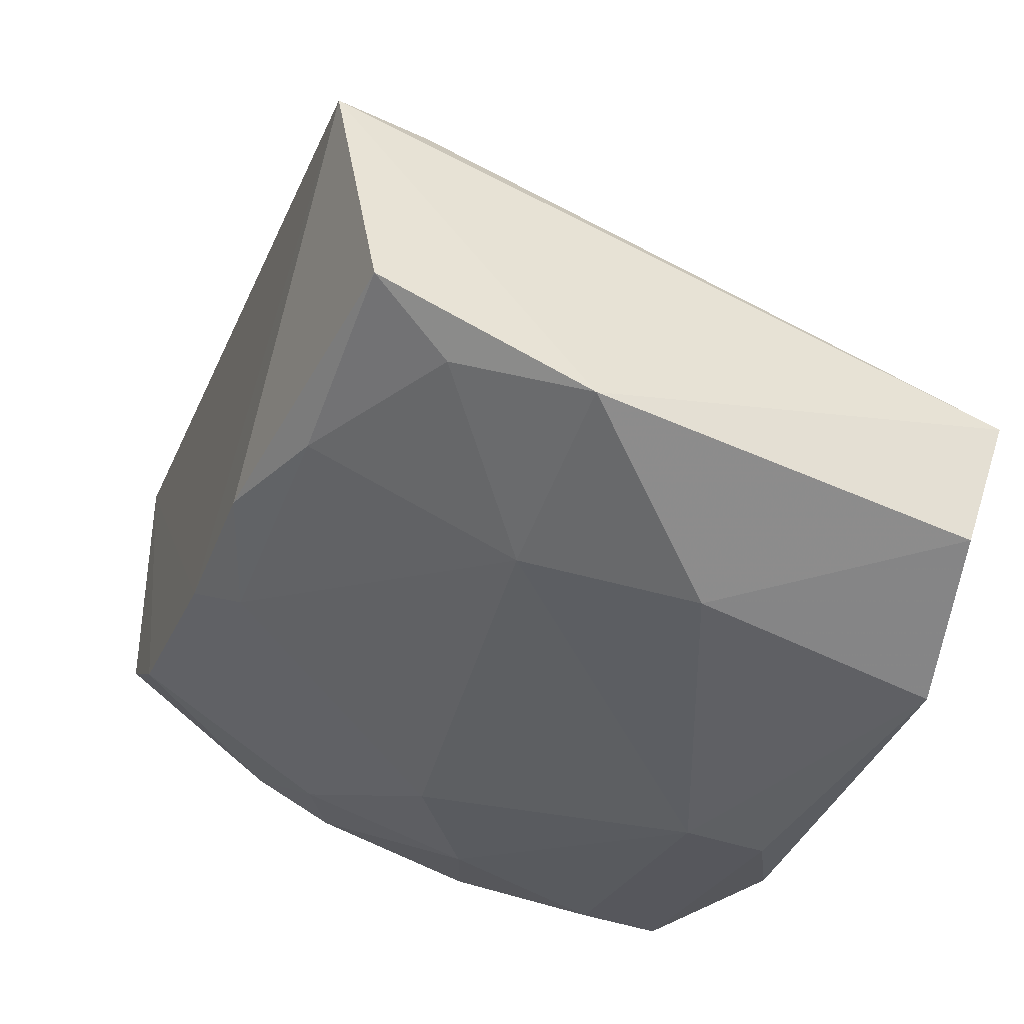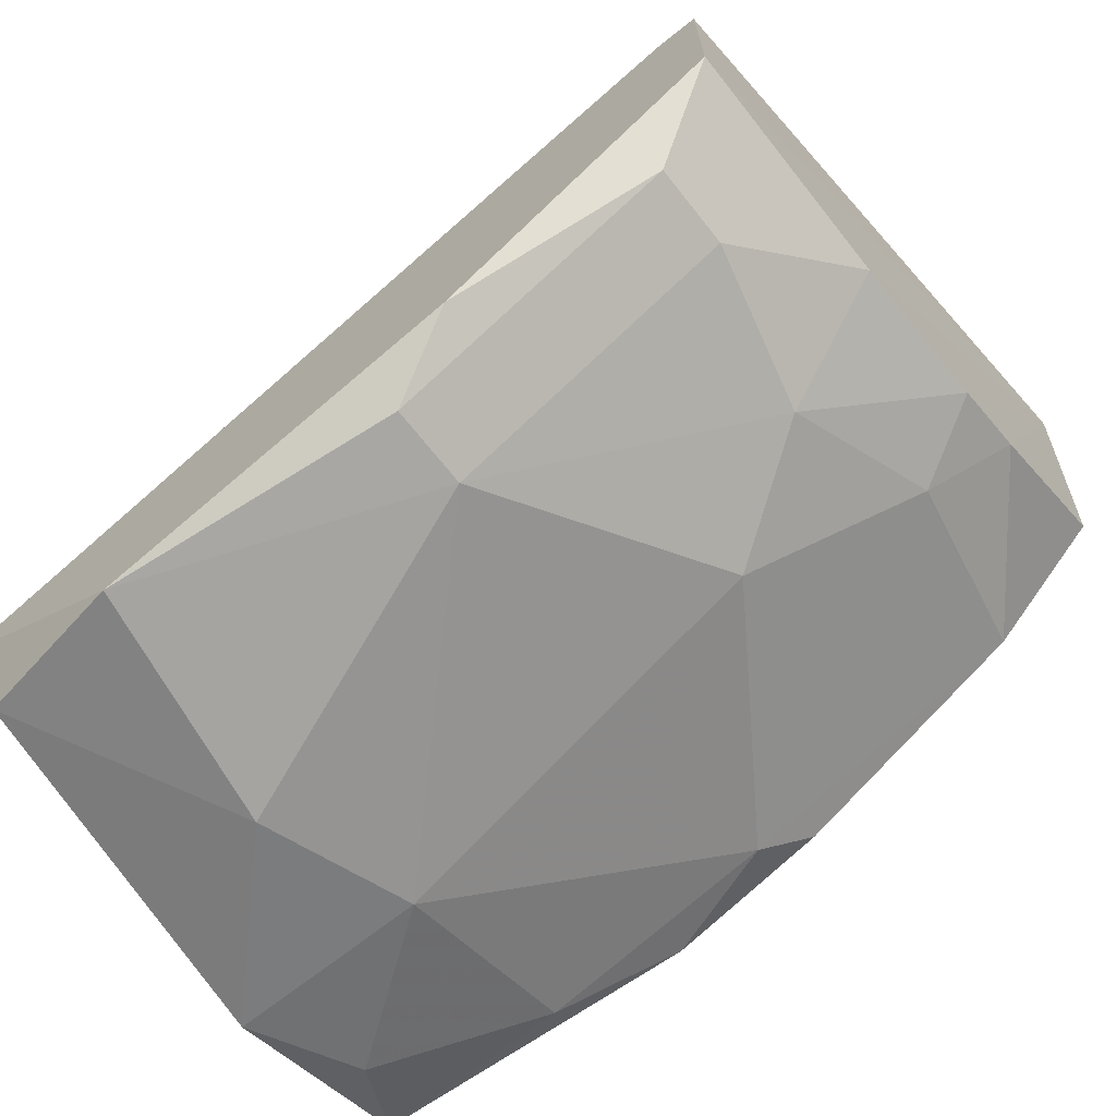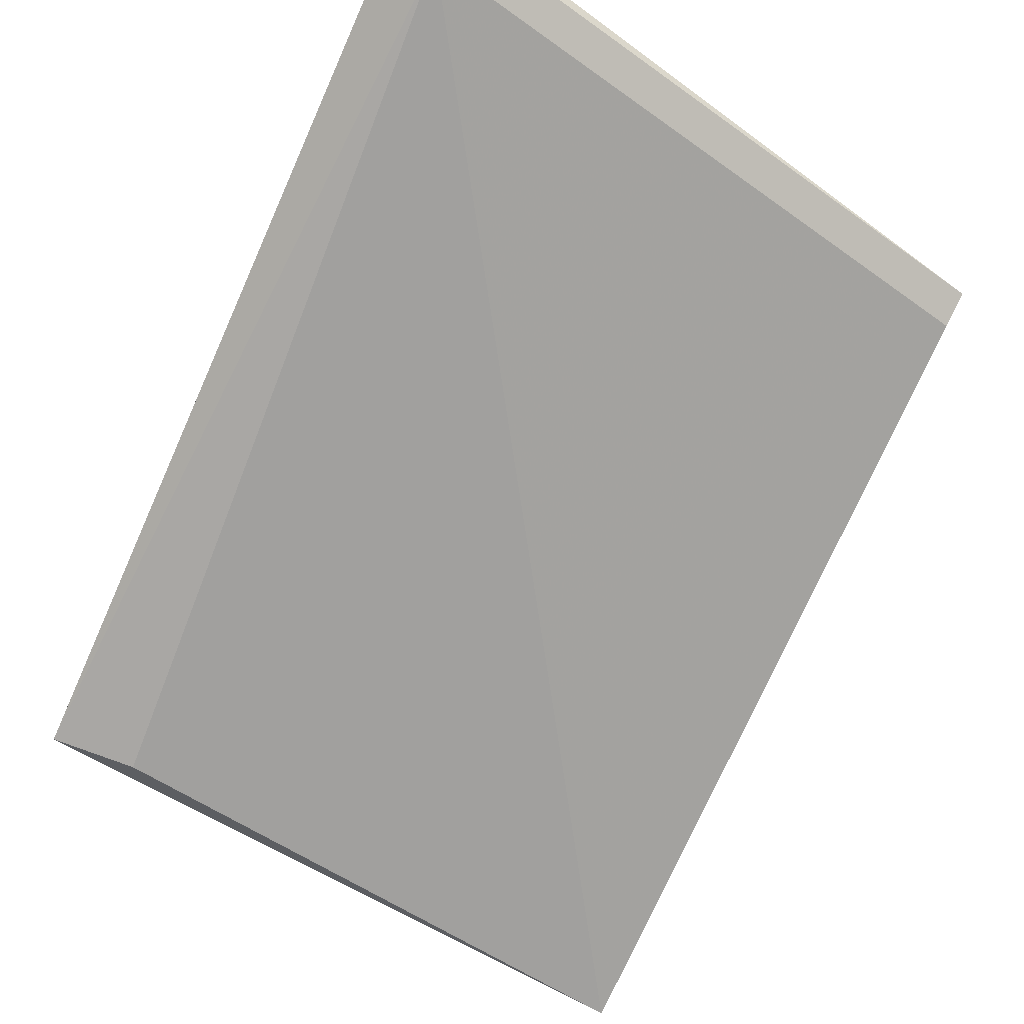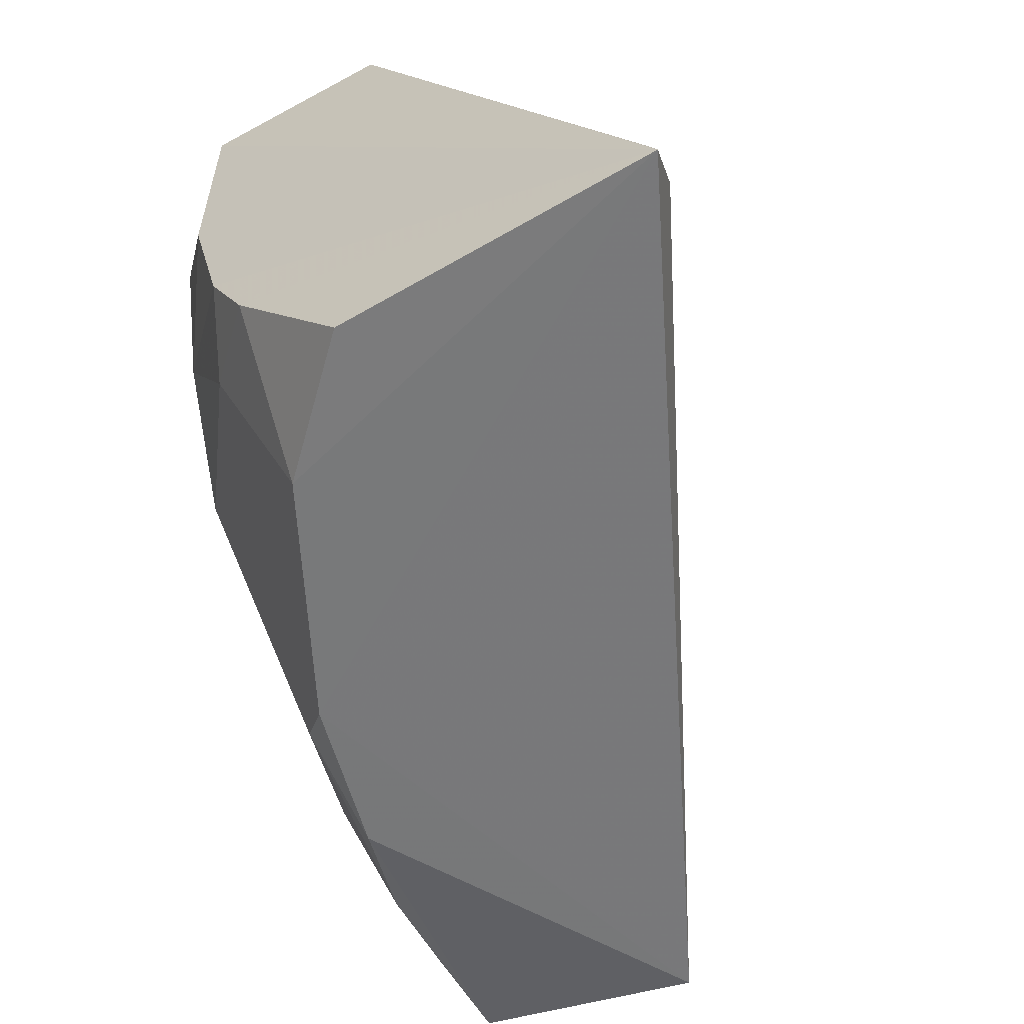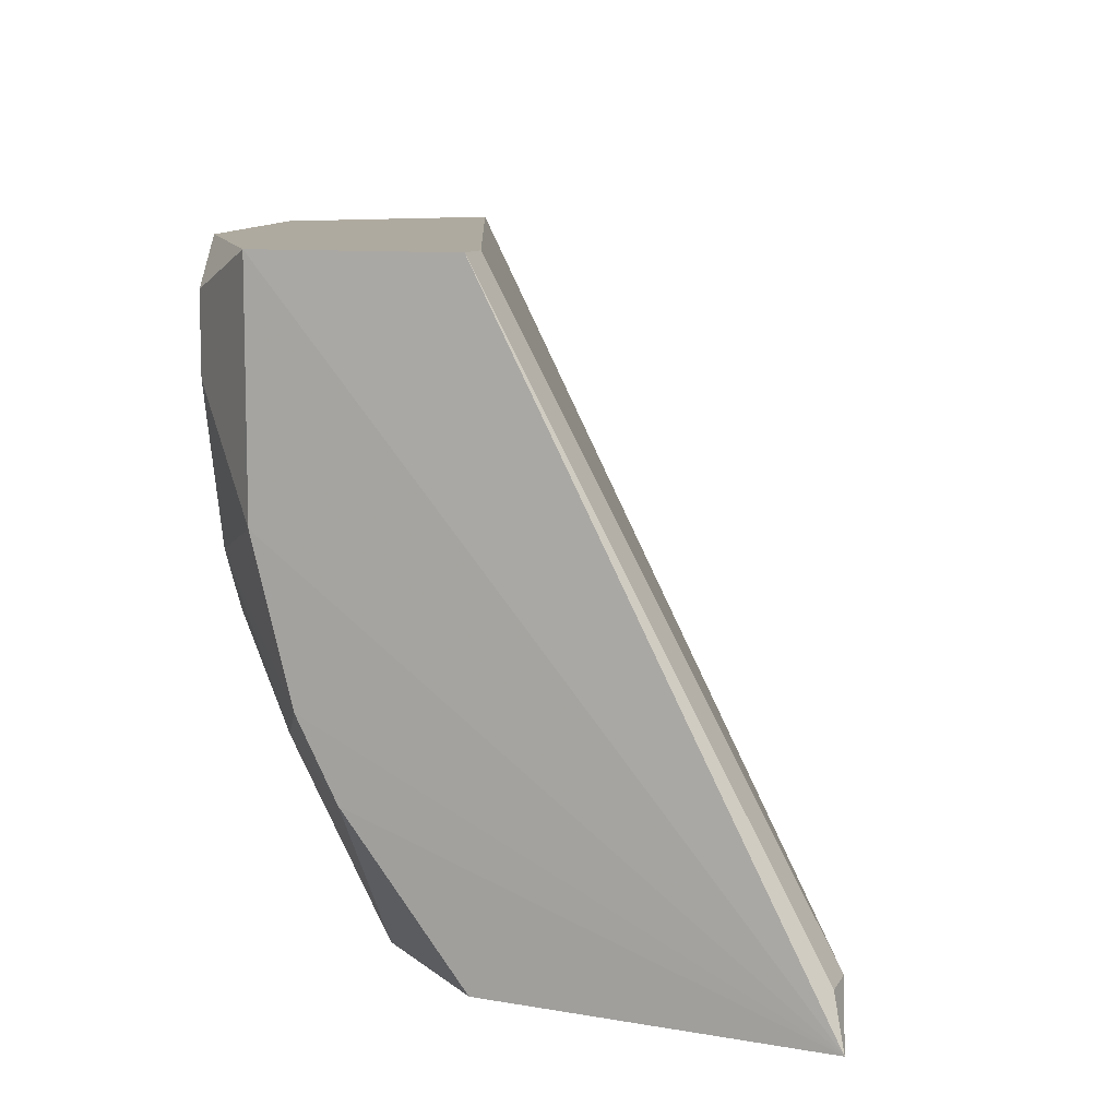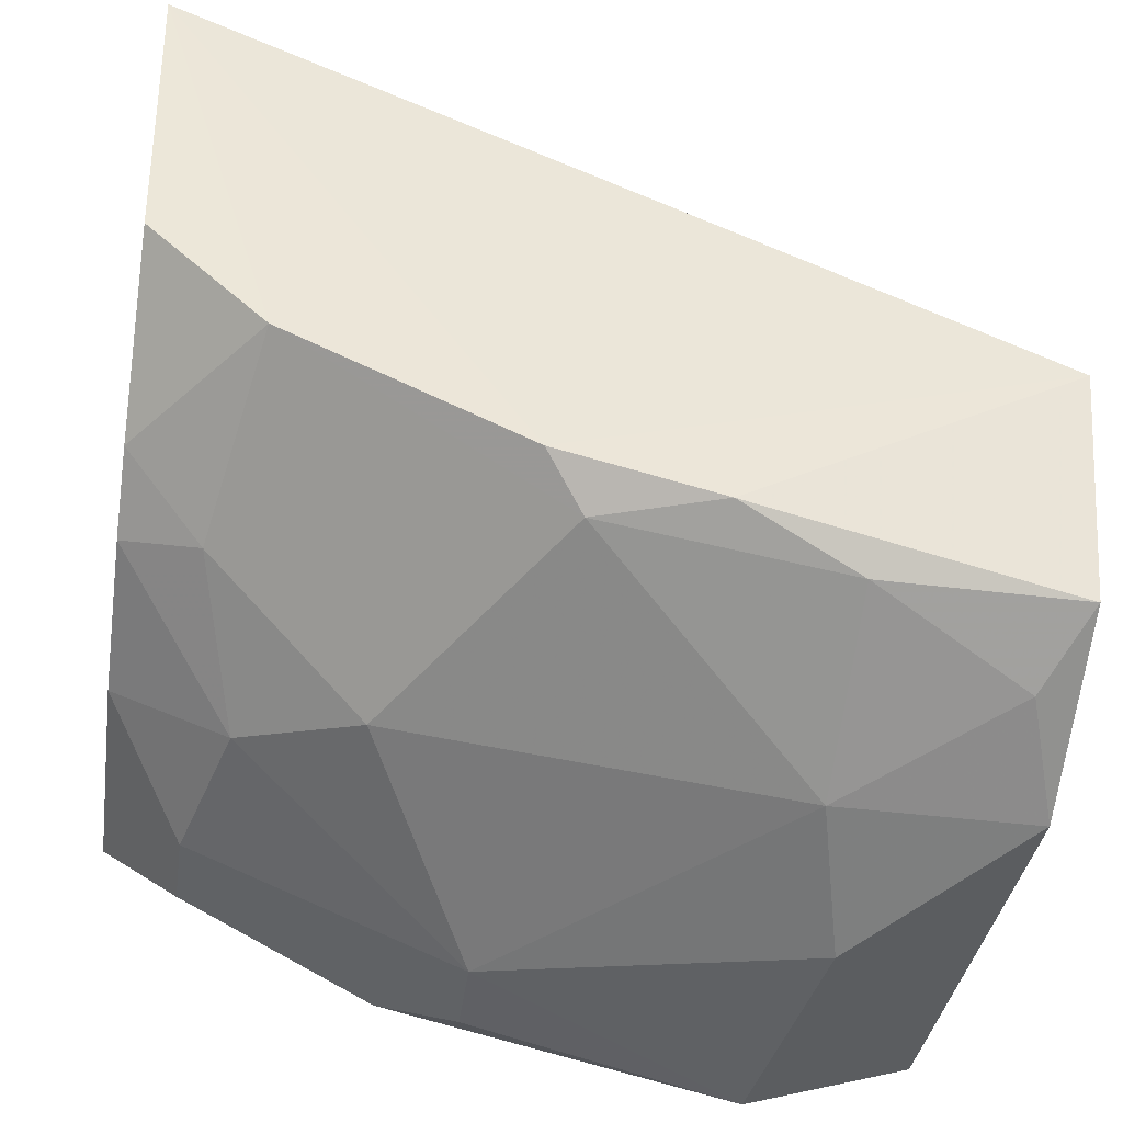
<metadata>
{"format":"obj","ext":"obj","renderer":"f3d","projection":"perspective","resolution":1024,"background":"white","views":[{"elev":-50.1,"azim":-109.6,"up":"+Y"},{"elev":-69.3,"azim":38.4,"up":"+Y"},{"elev":78.0,"azim":-63.1,"up":"+Y"},{"elev":-58.0,"azim":119.4,"up":"+Z"},{"elev":9.5,"azim":107.9,"up":"+Z"},{"elev":-45.5,"azim":172.0,"up":"+Y"}]}
</metadata>
<code>
v 0.07473 -0.05127 0.002769
v 0.07616 -0.04999 -0.002245
v -0.009085 -0.09067 -0.002058
v -0.007912 -0.1103 0.0618
v 0.07473 -0.1024 0.0618
v 0.06292 -0.09456 -0.001163
v 0.0708 -0.08276 0.0618
v -0.007912 -0.1142 0.002769
v 0.0393 -0.1221 0.04999
v 0.01177 -0.126 0.0618
v 0.07473 -0.09849 0.02246
v 0.03537 -0.1103 0.002769
v -0.007912 -0.1221 0.02246
v 0.0708 -0.05127 0.002769
v -0.007912 -0.09061 0.006701
v 0.06292 -0.1103 0.03425
v 0.01177 -0.1221 0.02246
v 0.07473 -0.08276 -0.001163
v 0.02357 -0.1103 -0.001163
v 0.05112 -0.1142 0.02639
v -0.00405 -0.1226 0.05886
v 0.06686 -0.1103 0.05786
v 0.07473 -0.08276 0.0618
v 0.007831 -0.126 0.03818
v 0.04718 -0.1182 0.0618
v 0.07473 -0.1024 0.03818
v 0.01177 -0.1142 0.002769
v 0.06686 -0.1024 0.01852
v 0.0393 -0.1221 0.05786
v 0.0393 -0.1064 -0.001163
v 0.06686 -0.1103 0.04999
v -0.003964 -0.1182 0.01065
v 0.07473 -0.09456 0.01458
f 11 28 33
f 4 5 7
f 5 4 10
f 4 3 13
f 3 8 13
f 1 2 14
f 2 3 14
f 7 1 14
f 4 7 14
f 3 4 15
f 14 3 15
f 4 14 15
f 6 2 18
f 8 3 19
f 16 9 20
f 9 17 20
f 17 12 20
f 10 4 21
f 4 13 21
f 2 1 23
f 5 2 23
f 1 7 23
f 7 5 23
f 9 10 24
f 17 9 24
f 13 17 24
f 10 21 24
f 21 13 24
f 5 10 25
f 22 5 25
f 2 5 26
f 11 2 26
f 16 11 26
f 5 22 26
f 12 17 27
f 8 19 27
f 19 12 27
f 12 6 28
f 11 16 28
f 20 12 28
f 16 20 28
f 10 9 29
f 9 22 29
f 25 10 29
f 22 25 29
f 3 2 30
f 2 6 30
f 6 12 30
f 19 3 30
f 12 19 30
f 9 16 31
f 22 9 31
f 16 26 31
f 26 22 31
f 13 8 32
f 17 13 32
f 27 17 32
f 8 27 32
f 2 11 33
f 18 2 33
f 6 18 33
f 28 6 33

</code>
